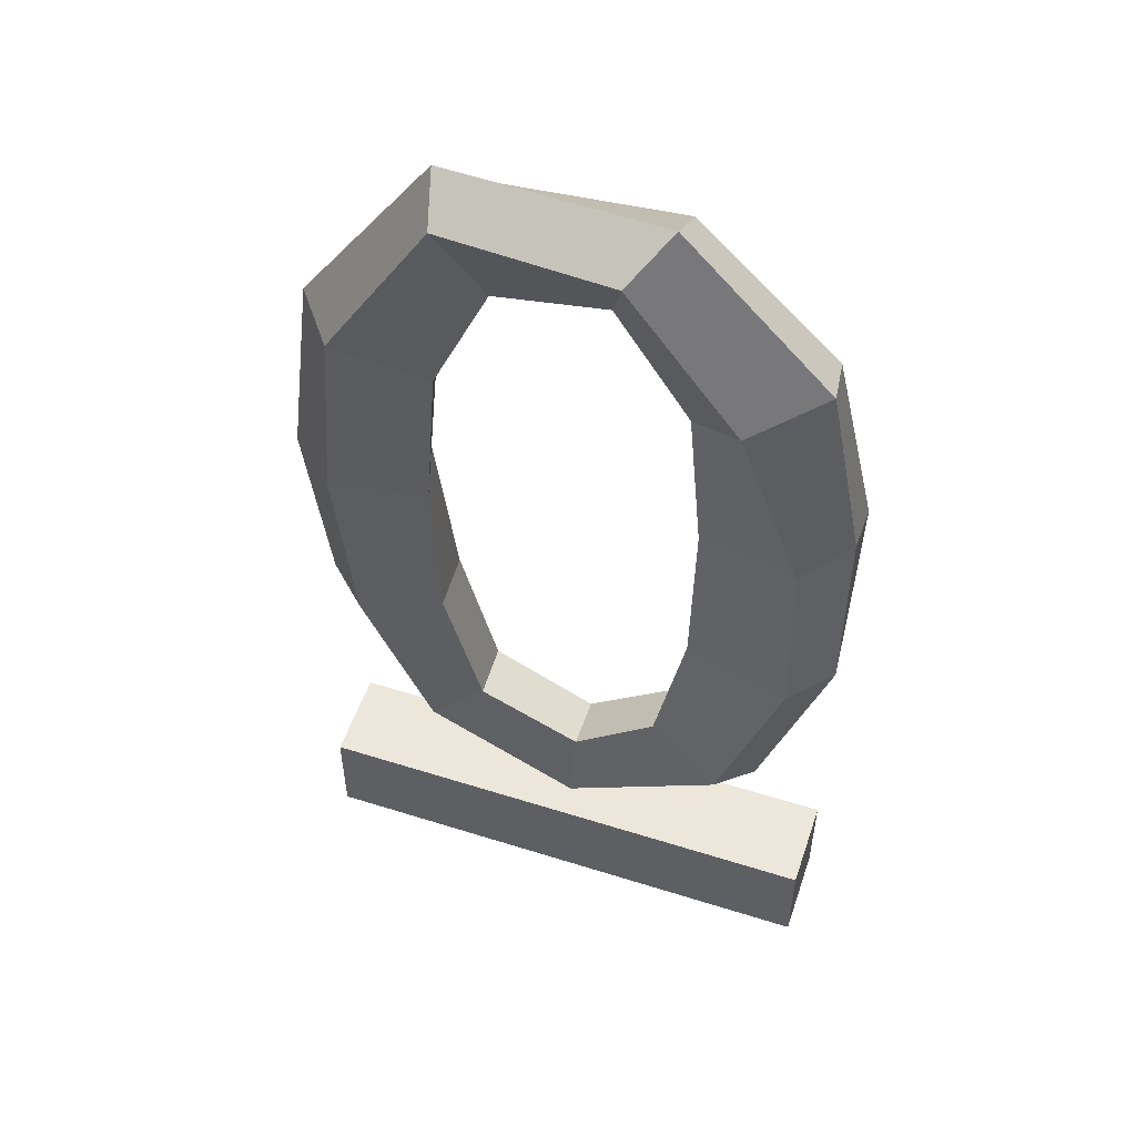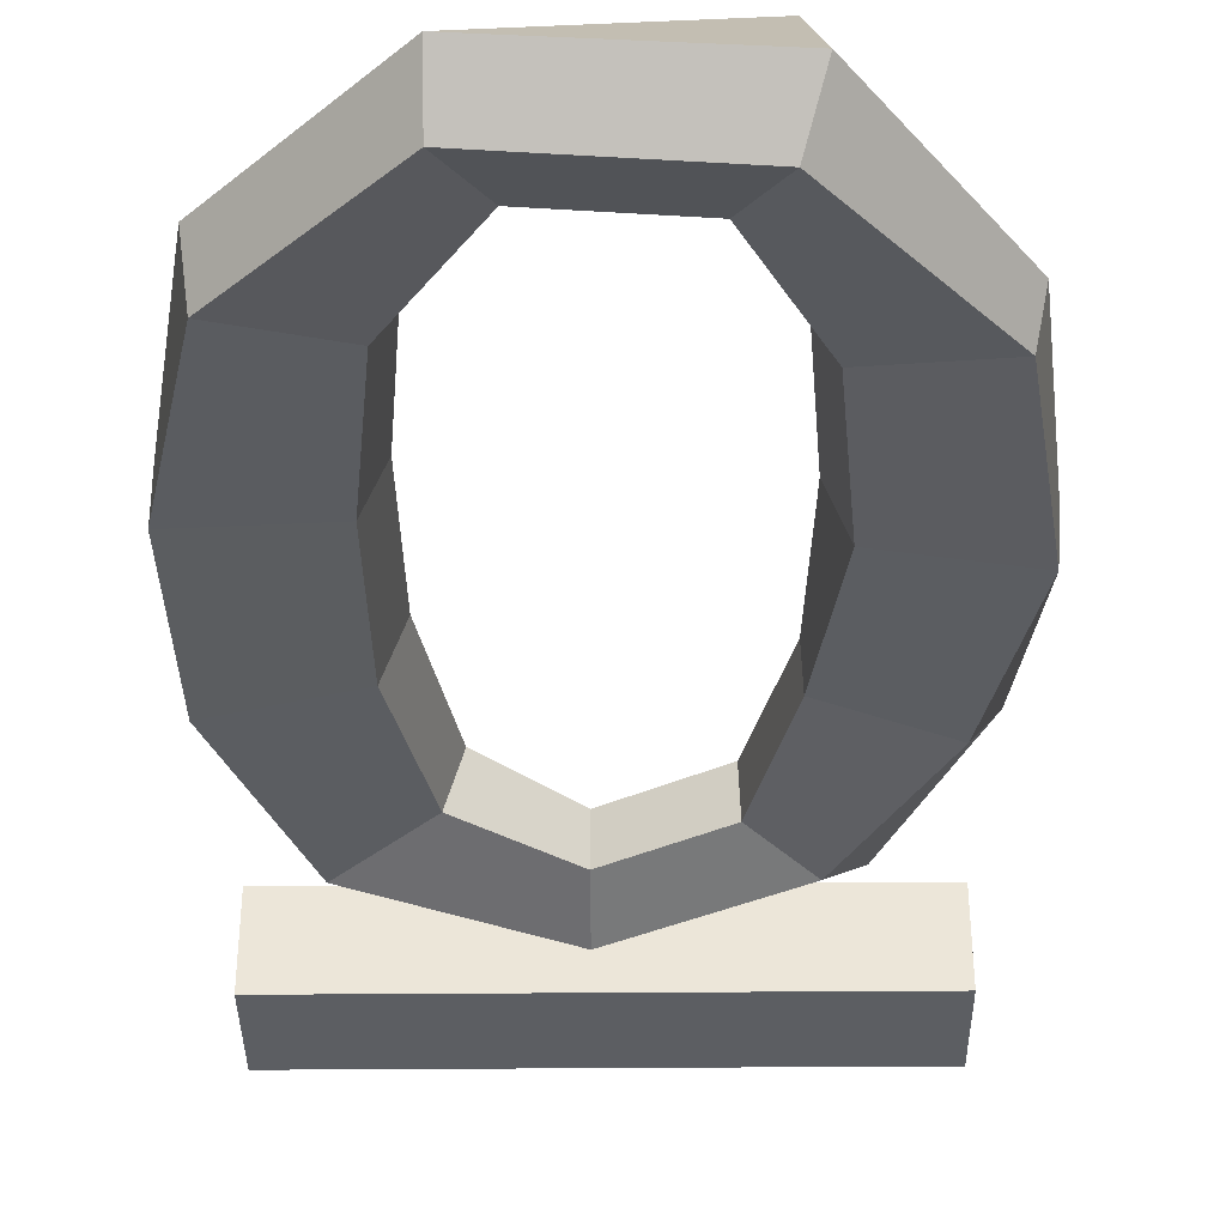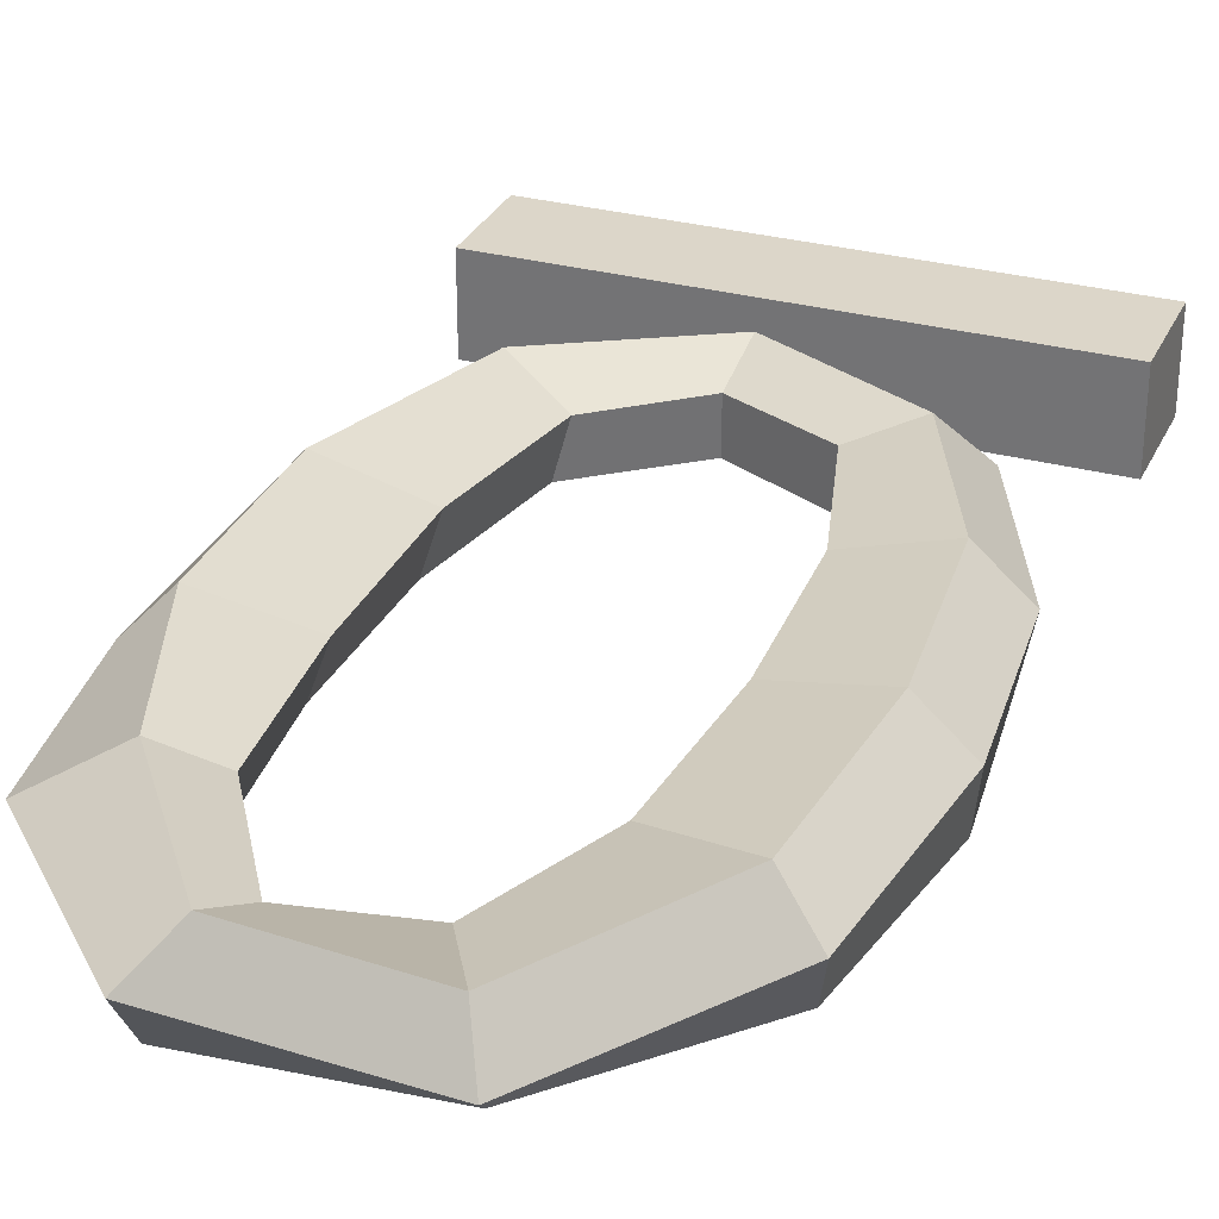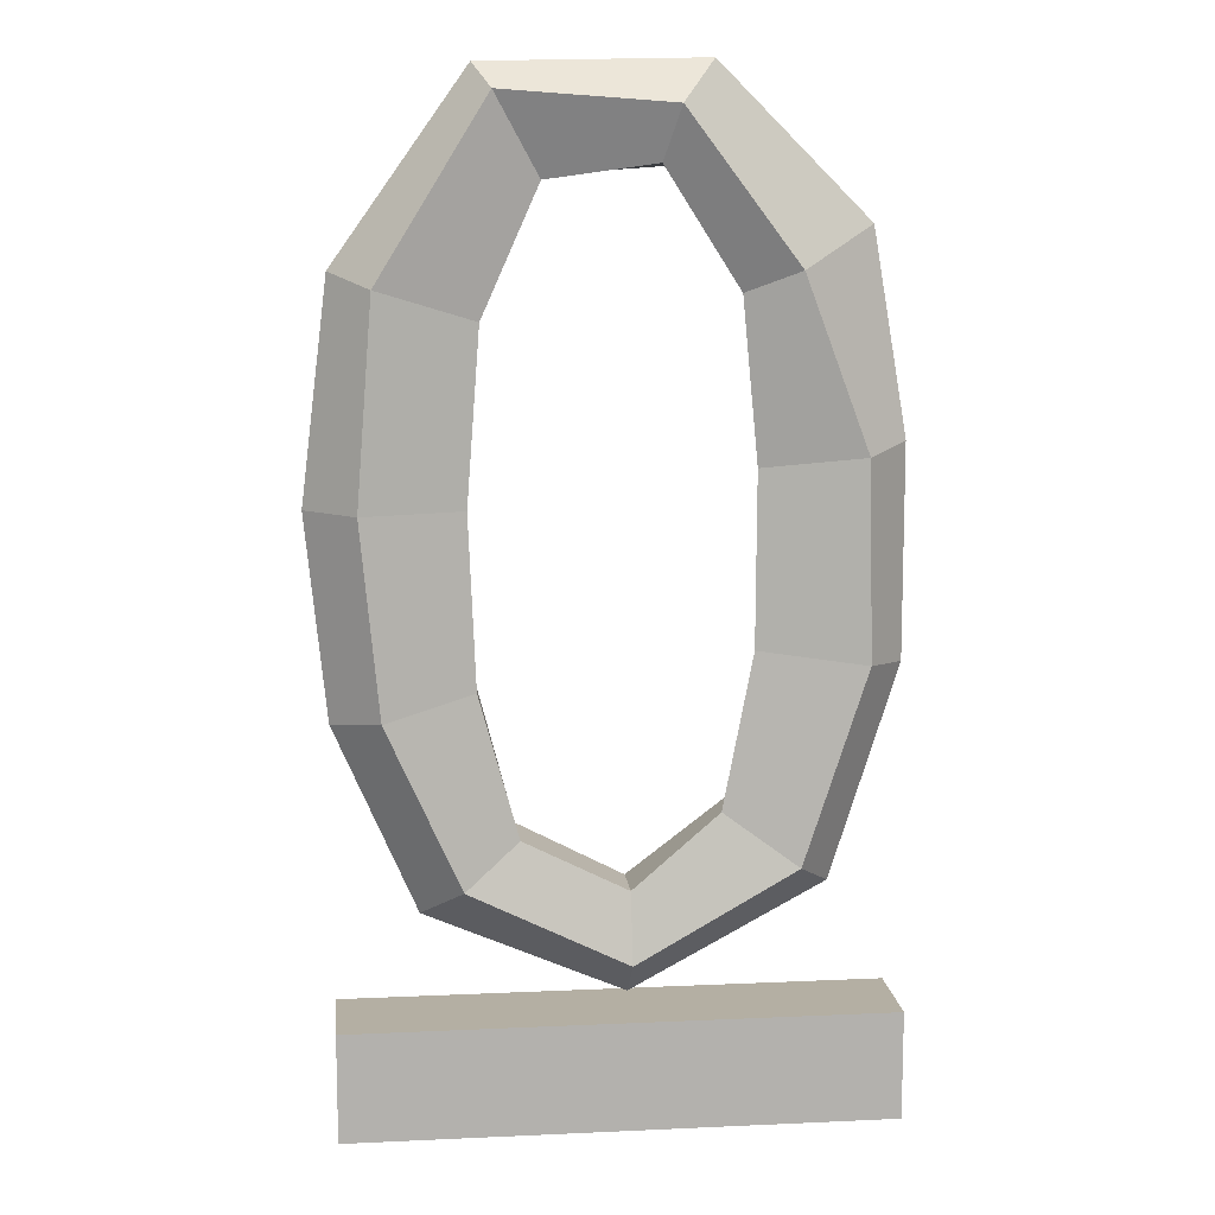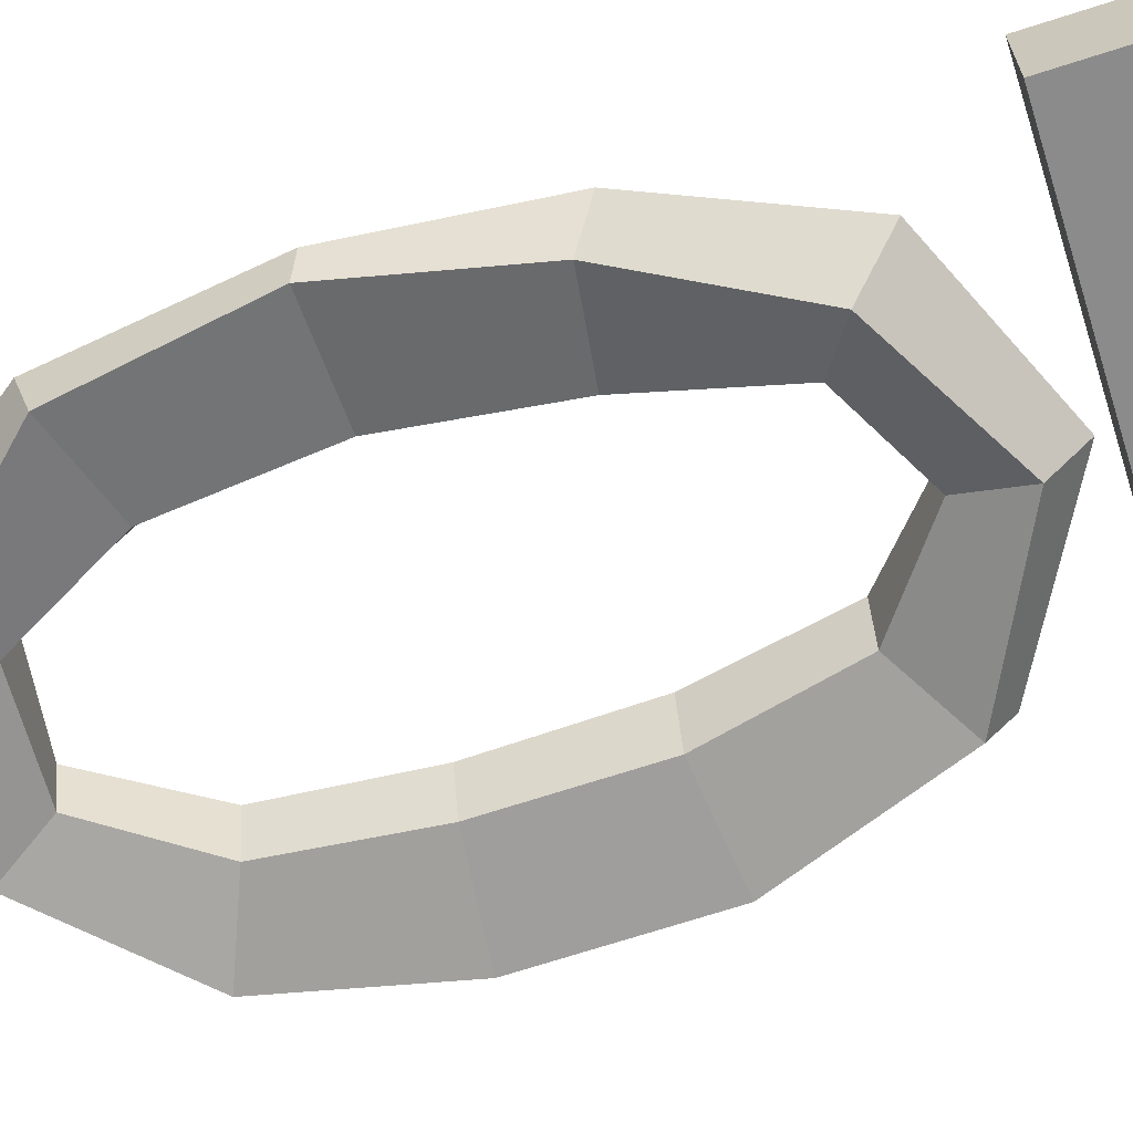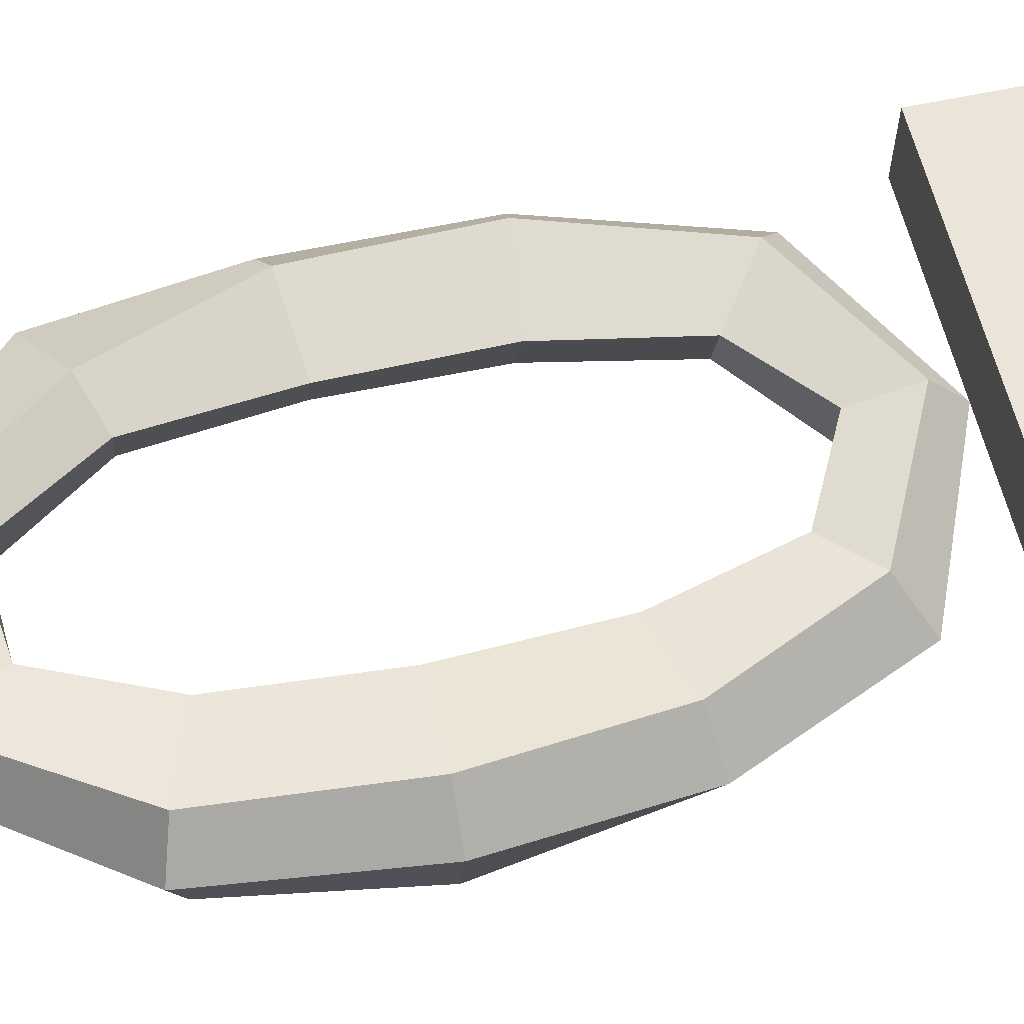
<metadata>
{"format":"obj","ext":"obj","renderer":"f3d","projection":"perspective","resolution":1024,"background":"white","views":[{"elev":52.9,"azim":-161.3,"up":"+Z"},{"elev":-37.7,"azim":0.6,"up":"+Y"},{"elev":30.2,"azim":21.5,"up":"+Y"},{"elev":11.2,"azim":173.7,"up":"+Z"},{"elev":-63.8,"azim":108.2,"up":"+Y"},{"elev":59.5,"azim":77.4,"up":"+Y"}]}
</metadata>
<code>
g default
v -0.2934 0 -0.3043
v 0.2785 0 -0.3043
v -0.2934 0.1 -0.3043
v 0.2785 0.1 -0.3043
v -0.2934 0.1 -0.419
v 0.2785 0.1 -0.419
v -0.2934 0 -0.419
v 0.2785 0 -0.419
v -0.2461 0 0.4643
v -0.2927 0.05089 0.2719
v -0.2931 0 0.2656
v -0.2934 0.0496 0.049
v 0.1161 0.1 0.6096
v -0.06247 0.1 0.5966
v -0.09881 0.05702 0.6393
v -0.1249 0.07264 0.4187
v -0.1797 0.1 0.4414
v -0.2541 0.06063 0.4838
v -0.141 0.07437 0.2497
v -0.247 0.1 0.2617
v -0.1391 0.0807 0.06988
v -0.2522 0.1 0.05566
v -0.1231 0.02422 -0.09216
v -0.1072 0.08304 -0.09318
v -0.01683 0.1 -0.2452
v -0.0168 0.05172 -0.2877
v 0.15 0.1 -0.1633
v 0.1925 0.04698 -0.199
v 0.2278 0.1 0.00899
v 0.2471 0.1 0.212
v -0.01688 0.02623 -0.1723
v -0.01679 0.08128 -0.1725
v 0.09506 0.02858 -0.1133
v 0.1357 0.02848 0.04207
v 0.1626 0.02117 0.2168
v 0.1469 0.01875 0.3952
v 0.1541 0 -0.1481
v 0.2785 0.04841 -0.001459
v 0.2496 0 0.02413
v 0.2999 0.05373 0.2127
v 0.2946 0 0.2165
v 0.2302 0.1 0.4256
v 0.2717 0.04953 0.4408
v 0.2613 0 0.4253
v 0.1323 0.0441 0.6357
v 0.114 0 0.5864
v -0.09823 0 0.6046
v -0.2892 0 0.05581
v -0.1854 0.1 -0.1491
v -0.2215 0.05066 -0.1772
v -0.2099 0 -0.1478
v -0.04642 0.07385 0.5415
v -0.1614 0.01762 0.2509
v -0.1593 0.01851 0.07051
v 0.06913 0.07865 0.526
v -0.05877 0.0186 0.5381
v -0.1424 0.01656 0.4203
v 0.09344 0.08505 -0.1159
v 0.1348 0.08476 0.03468
v 0.1423 0.08349 0.2137
v 0.1286 0.08239 0.3937
v 0.0757 0.01651 0.5282
v -0.01704 0 -0.2421
g BUILDDECALNUM0 DECALS
f 1 2 4 3
f 3 4 6 5
f 5 6 8 7
f 7 8 2 1
f 2 8 6 4
f 7 1 3 5
f 9 11 53 57
f 9 18 10 11
f 9 47 15 18
f 9 57 56 47
f 10 20 22 12
f 10 18 17 20
f 10 12 48 11
f 11 48 54 53
f 12 50 51 48
f 12 22 49 50
f 13 14 15 45
f 13 55 52 14
f 13 42 61 55
f 13 45 43 42
f 14 17 18 15
f 14 52 16 17
f 15 47 46 45
f 16 57 53 19
f 16 52 56 57
f 16 19 20 17
f 19 21 22 20
f 19 53 54 21
f 21 24 49 22
f 21 54 23 24
f 23 31 32 24
f 23 51 63 31
f 23 54 48 51
f 24 32 25 49
f 25 27 28 26
f 25 32 58 27
f 25 26 50 49
f 26 63 51 50
f 26 28 37 63
f 27 29 38 28
f 27 58 59 29
f 28 38 39 37
f 29 30 40 38
f 29 59 60 30
f 30 42 43 40
f 30 60 61 42
f 31 33 58 32
f 31 63 37 33
f 33 34 59 58
f 33 37 39 34
f 34 35 60 59
f 34 39 41 35
f 35 36 61 60
f 35 41 44 36
f 36 62 55 61
f 36 44 46 62
f 38 40 41 39
f 40 43 44 41
f 43 45 46 44
f 46 47 56 62
f 52 55 62 56

</code>
